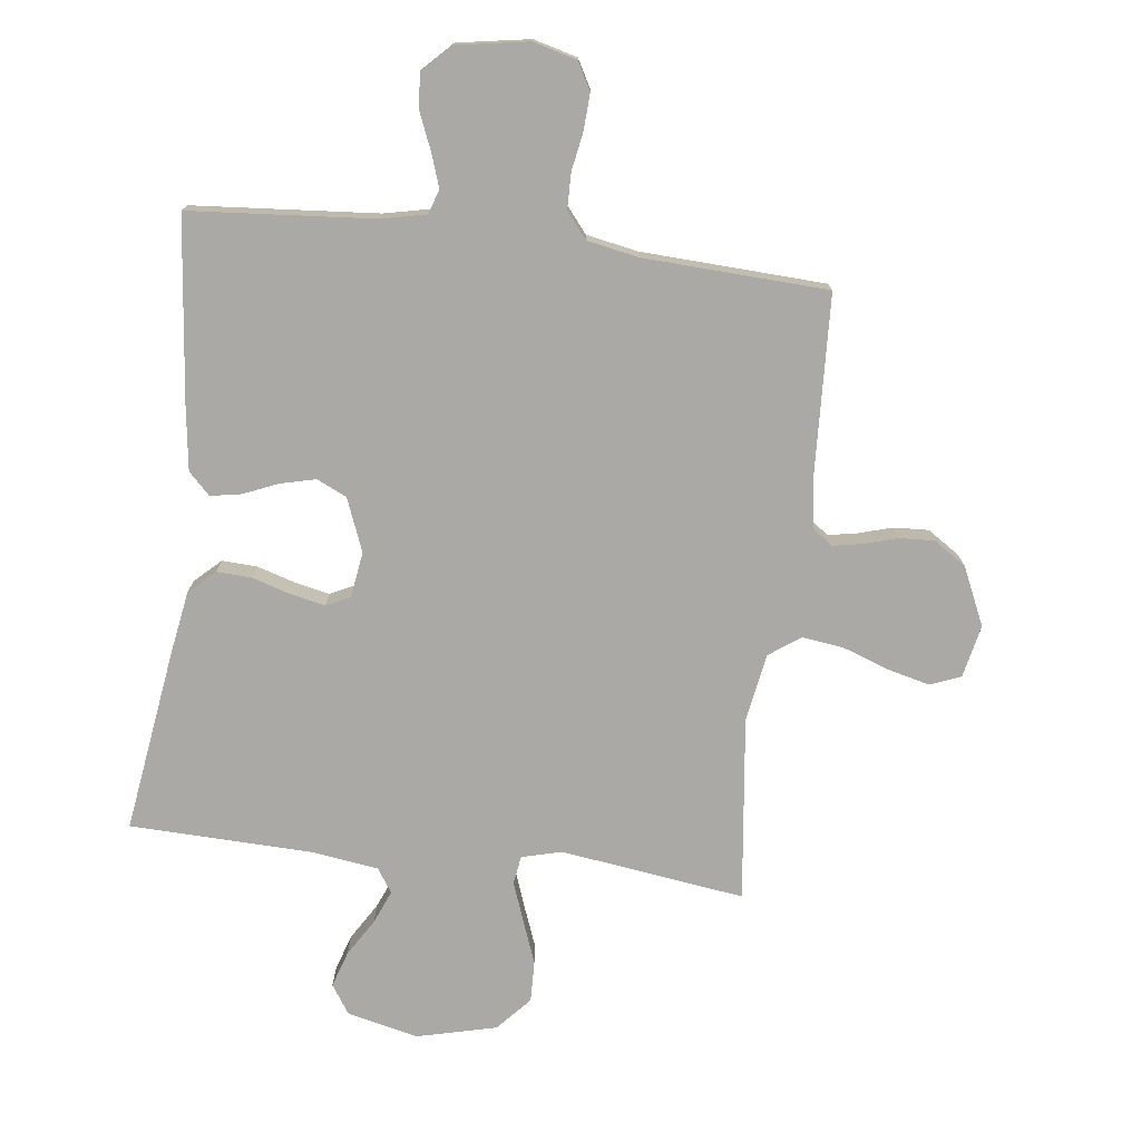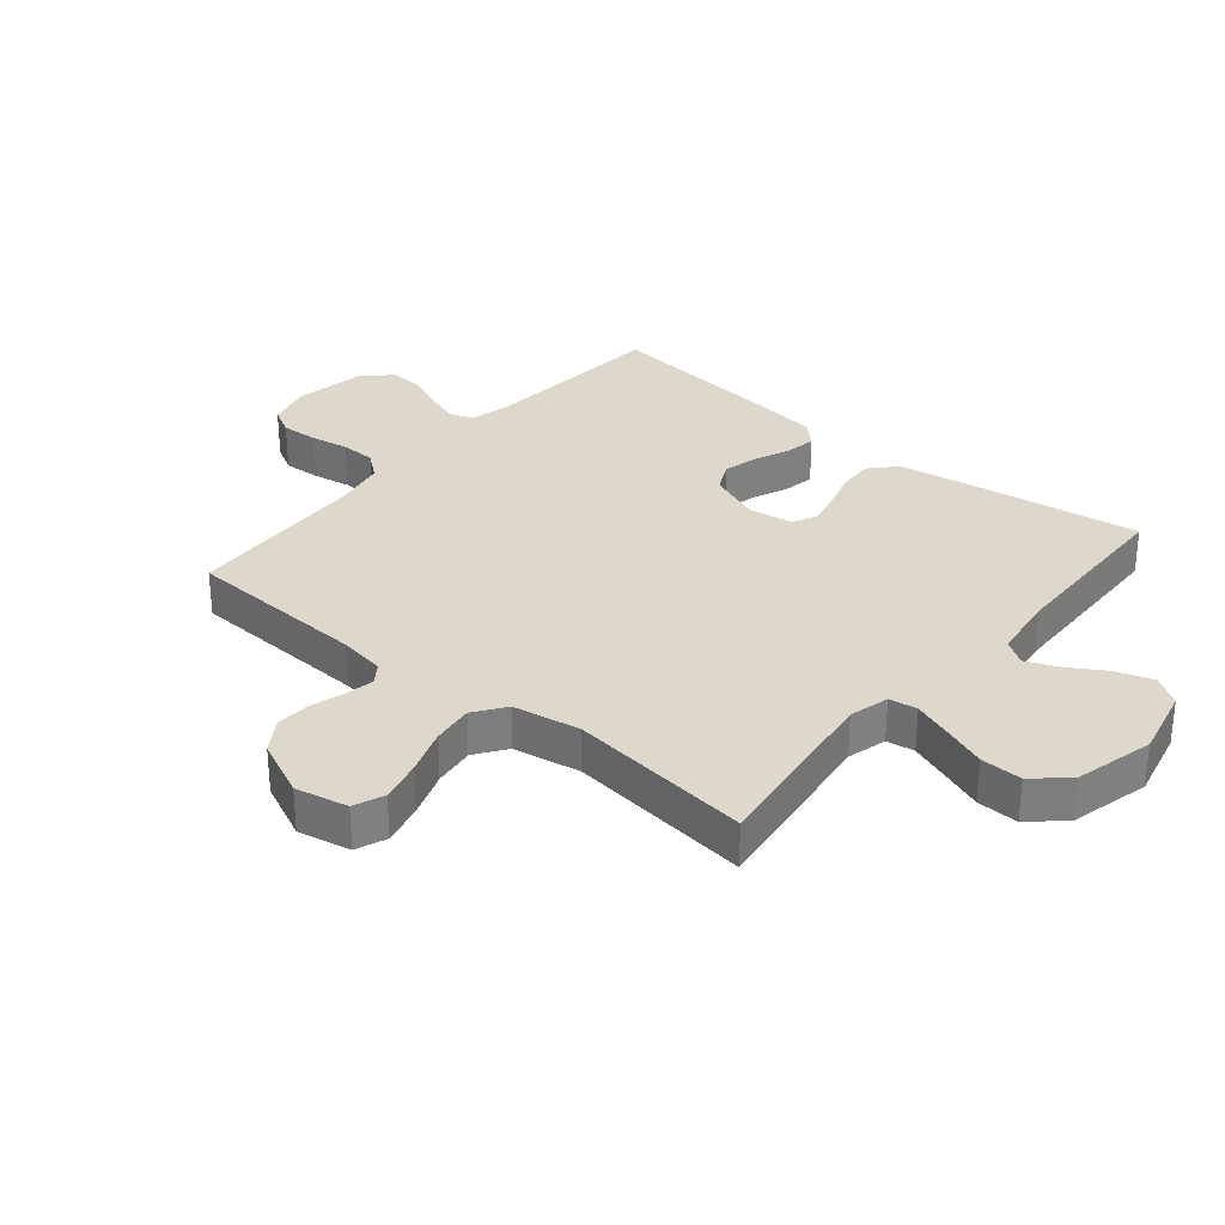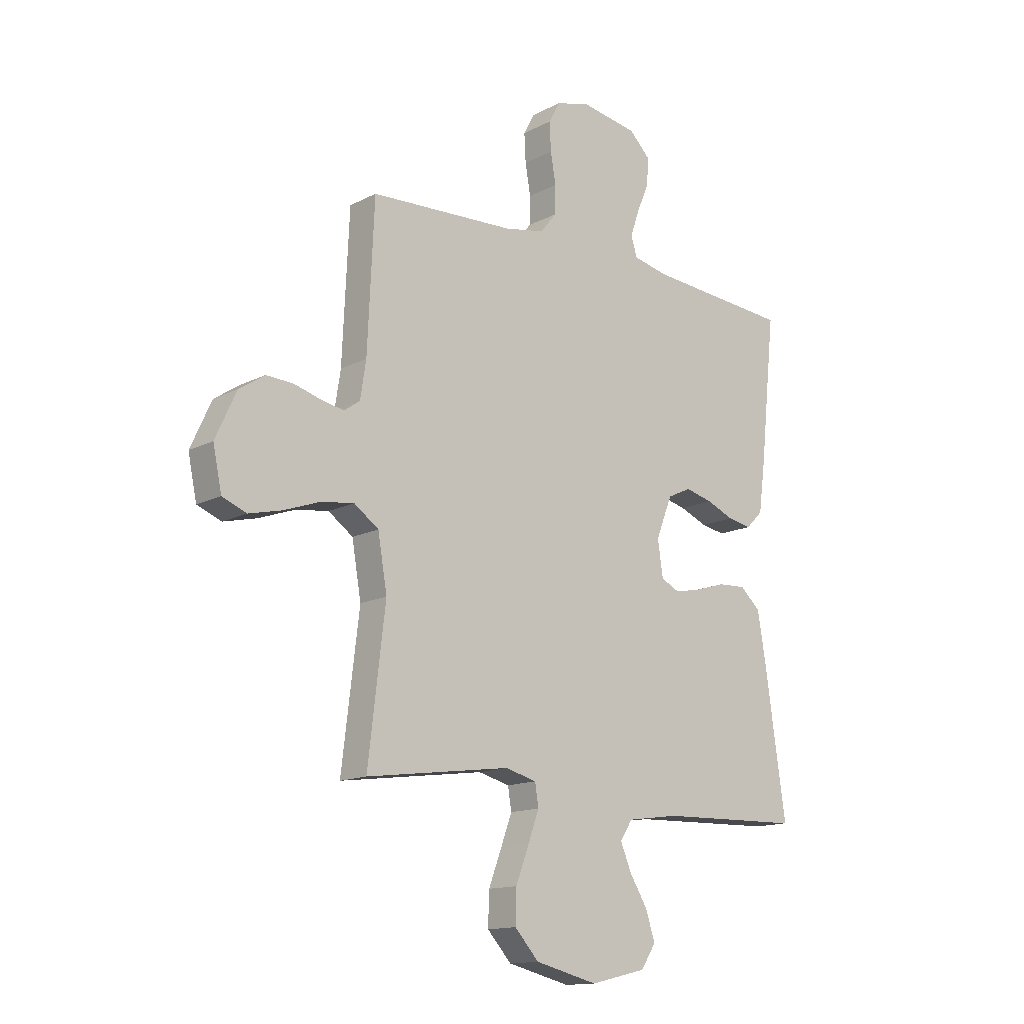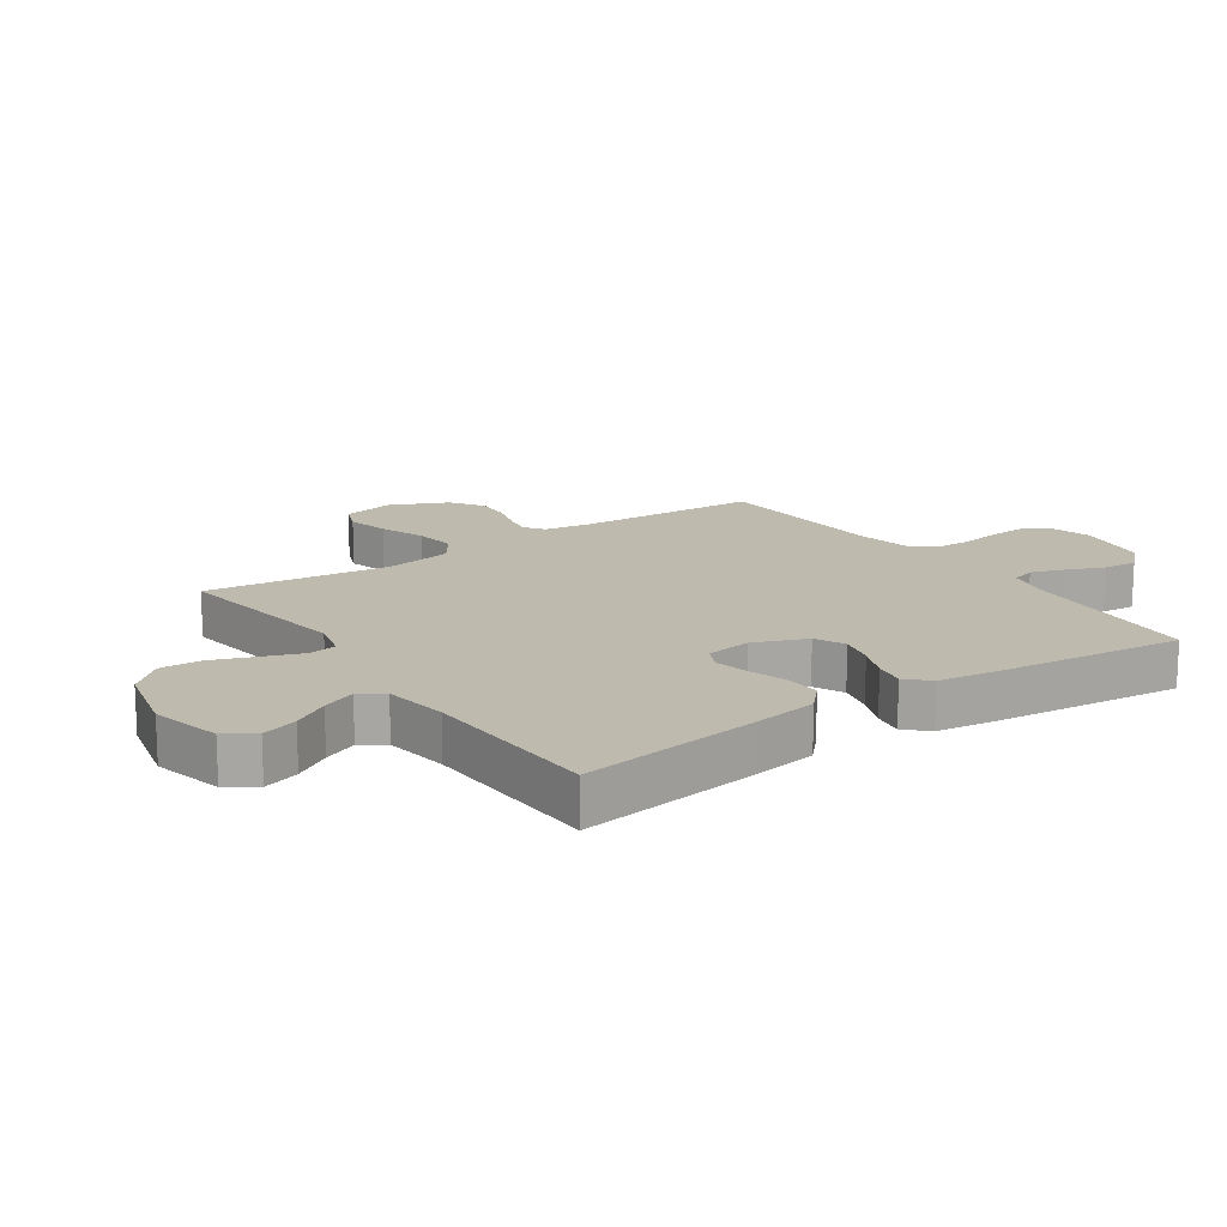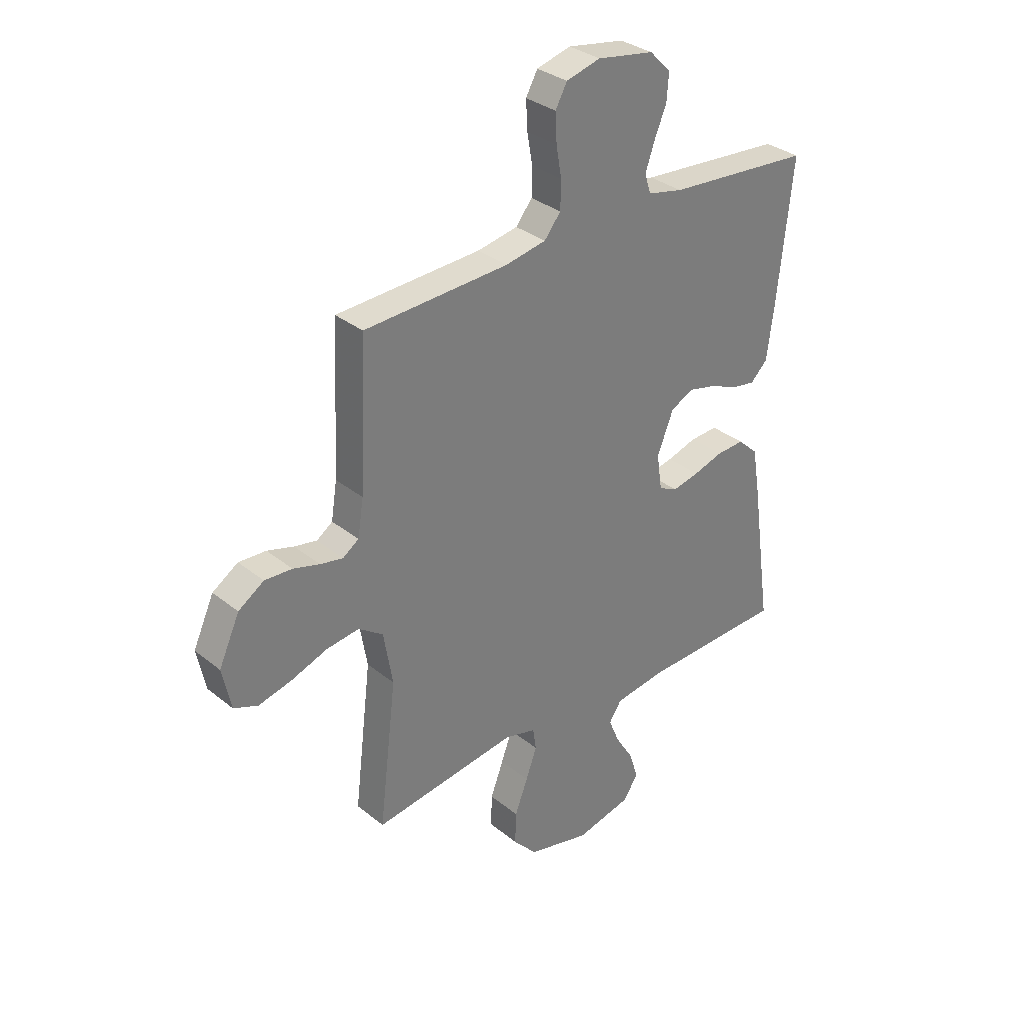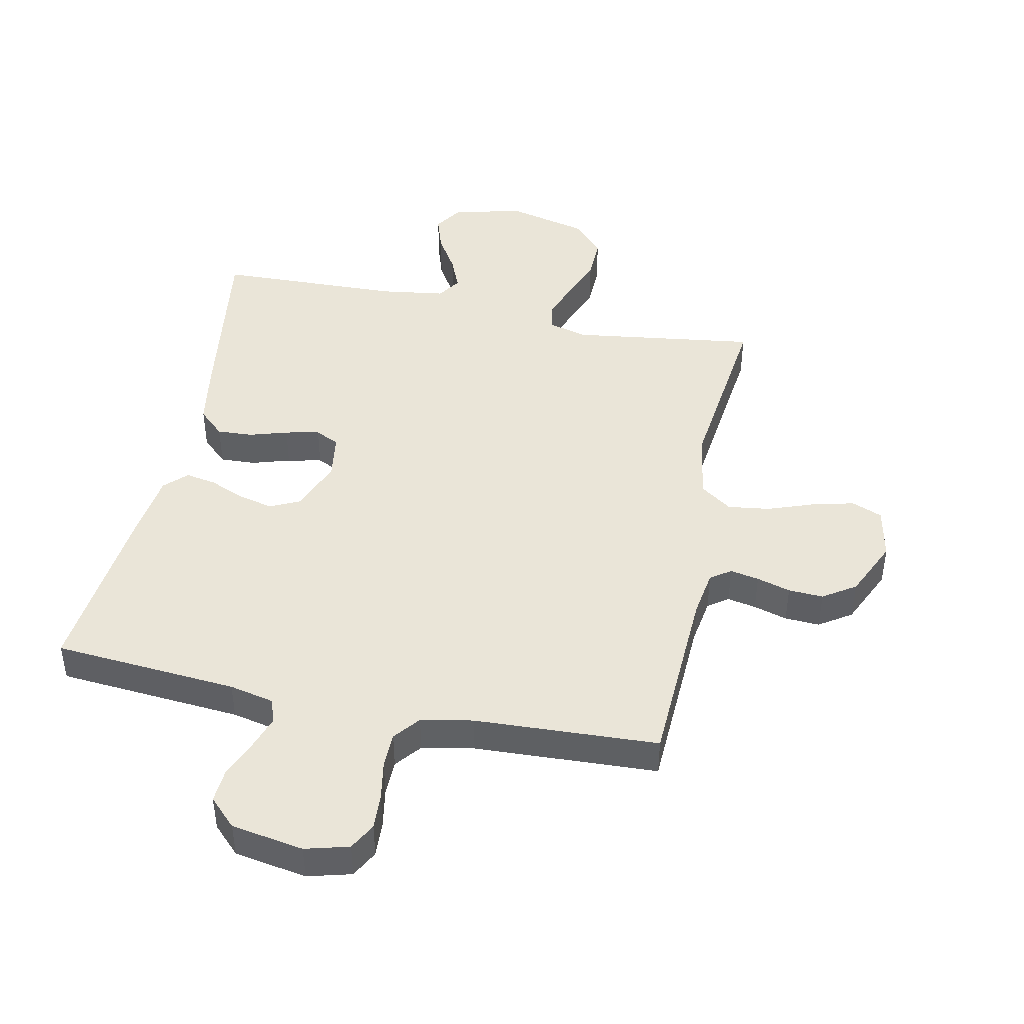
<metadata>
{"format":"obj","ext":"obj","renderer":"f3d","projection":"perspective","resolution":1024,"background":"white","views":[{"elev":-75.3,"azim":-7.0,"up":"+Y"},{"elev":31.1,"azim":129.9,"up":"+Y"},{"elev":-14.2,"azim":138.5,"up":"+Z"},{"elev":15.8,"azim":-124.6,"up":"+Y"},{"elev":32.6,"azim":138.1,"up":"+Z"},{"elev":44.7,"azim":11.7,"up":"+Y"}]}
</metadata>
<code>
v 0.5 0.07 0.5
v 0.514 0.07 0.2
v 0.526 0.07 0.124
v 0.559 0.07 0.101
v 0.606 0.07 0.11
v 0.661 0.07 0.126
v 0.718 0.07 0.129
v 0.771 0.07 0.094
v 0.814 0.07 0
v 0.796 0.07 -0.086
v 0.746 0.07 -0.106
v 0.677 0.07 -0.089
v 0.602 0.07 -0.062
v 0.534 0.07 -0.053
v 0.483 0.07 -0.089
v 0.464 0.07 -0.2
v 0.5 0.07 -0.5
v 0.2 0.07 -0.459
v 0.135 0.07 -0.476
v 0.128 0.07 -0.522
v 0.151 0.07 -0.585
v 0.178 0.07 -0.656
v 0.18 0.07 -0.724
v 0.13 0.07 -0.779
v 0 0.07 -0.811
v -0.116 0.07 -0.784
v -0.147 0.07 -0.737
v -0.128 0.07 -0.678
v -0.091 0.07 -0.618
v -0.068 0.07 -0.563
v -0.094 0.07 -0.524
v -0.2 0.07 -0.509
v -0.5 0.07 -0.5
v -0.457 0.07 -0.2
v -0.44 0.07 -0.098
v -0.398 0.07 -0.059
v -0.34 0.07 -0.062
v -0.278 0.07 -0.081
v -0.222 0.07 -0.093
v -0.183 0.07 -0.074
v -0.172 0.07 0
v -0.206 0.07 0.086
v -0.255 0.07 0.109
v -0.312 0.07 0.095
v -0.369 0.07 0.071
v -0.419 0.07 0.062
v -0.454 0.07 0.097
v -0.468 0.07 0.2
v -0.5 0.07 0.5
v -0.2 0.07 0.524
v -0.127 0.07 0.54
v -0.114 0.07 0.58
v -0.133 0.07 0.635
v -0.158 0.07 0.695
v -0.162 0.07 0.751
v -0.118 0.07 0.795
v 0 0.07 0.815
v 0.071 0.07 0.796
v 0.095 0.07 0.752
v 0.092 0.07 0.693
v 0.081 0.07 0.63
v 0.082 0.07 0.572
v 0.116 0.07 0.53
v 0.2 0.07 0.514
v 0.5 0 0.5
v 0.514 0 0.2
v 0.526 0 0.124
v 0.559 0 0.101
v 0.606 0 0.11
v 0.661 0 0.126
v 0.718 0 0.129
v 0.771 0 0.094
v 0.814 0 0
v 0.796 0 -0.086
v 0.746 0 -0.106
v 0.677 0 -0.089
v 0.602 0 -0.062
v 0.534 0 -0.053
v 0.483 0 -0.089
v 0.464 0 -0.2
v 0.5 0 -0.5
v 0.2 0 -0.459
v 0.135 0 -0.476
v 0.128 0 -0.522
v 0.151 0 -0.585
v 0.178 0 -0.656
v 0.18 0 -0.724
v 0.13 0 -0.779
v 0 0 -0.811
v -0.116 0 -0.784
v -0.147 0 -0.737
v -0.128 0 -0.678
v -0.091 0 -0.618
v -0.068 0 -0.563
v -0.094 0 -0.524
v -0.2 0 -0.509
v -0.5 0 -0.5
v -0.457 0 -0.2
v -0.44 0 -0.098
v -0.398 0 -0.059
v -0.34 0 -0.062
v -0.278 0 -0.081
v -0.222 0 -0.093
v -0.183 0 -0.074
v -0.172 0 0
v -0.206 0 0.086
v -0.255 0 0.109
v -0.312 0 0.095
v -0.369 0 0.071
v -0.419 0 0.062
v -0.454 0 0.097
v -0.468 0 0.2
v -0.5 0 0.5
v -0.2 0 0.524
v -0.127 0 0.54
v -0.114 0 0.58
v -0.133 0 0.635
v -0.158 0 0.695
v -0.162 0 0.751
v -0.118 0 0.795
v 0 0 0.815
v 0.071 0 0.796
v 0.095 0 0.752
v 0.092 0 0.693
v 0.081 0 0.63
v 0.082 0 0.572
v 0.116 0 0.53
v 0.2 0 0.514
f 59 60 61
f 58 59 61
f 57 58 61
f 56 57 61
f 55 56 61
f 54 55 61
f 53 54 61
f 52 53 61 62
f 51 52 62 63
f 48 49 50
f 47 48 50
f 46 47 50
f 45 46 50
f 44 45 50
f 51 63 64
f 50 51 64
f 44 50 64
f 43 44 64
f 36 37 38
f 35 36 38
f 34 35 38
f 33 34 38
f 32 33 38
f 31 32 38 39
f 30 31 39 40
f 27 28 29
f 26 27 29
f 25 26 29
f 24 25 29
f 23 24 29
f 22 23 29
f 21 22 29
f 20 21 29 30
f 30 40 41
f 20 30 41
f 19 20 41
f 16 17 18
f 19 41 42
f 18 19 42
f 16 18 42
f 15 16 42
f 11 12 13
f 10 11 13
f 9 10 13
f 8 9 13
f 7 8 13
f 6 7 13
f 5 6 13
f 4 5 13 14
f 64 1 2
f 43 64 2
f 42 43 2
f 15 42 2
f 3 4 14 15
f 2 3 15
f 125 124 123
f 125 123 122
f 125 122 121
f 125 121 120
f 125 120 119
f 125 119 118
f 125 118 117
f 126 125 117 116
f 127 126 116 115
f 114 113 112
f 114 112 111
f 114 111 110
f 114 110 109
f 114 109 108
f 128 127 115
f 128 115 114
f 128 114 108
f 128 108 107
f 102 101 100
f 102 100 99
f 102 99 98
f 102 98 97
f 102 97 96
f 103 102 96 95
f 104 103 95 94
f 93 92 91
f 93 91 90
f 93 90 89
f 93 89 88
f 93 88 87
f 93 87 86
f 93 86 85
f 94 93 85 84
f 105 104 94
f 105 94 84
f 105 84 83
f 82 81 80
f 106 105 83
f 106 83 82
f 106 82 80
f 106 80 79
f 77 76 75
f 77 75 74
f 77 74 73
f 77 73 72
f 77 72 71
f 77 71 70
f 77 70 69
f 78 77 69 68
f 66 65 128
f 66 128 107
f 66 107 106
f 66 106 79
f 79 78 68 67
f 79 67 66
f 1 65 66 2
f 2 66 67 3
f 3 67 68 4
f 4 68 69 5
f 5 69 70 6
f 6 70 71 7
f 7 71 72 8
f 8 72 73 9
f 9 73 74 10
f 10 74 75 11
f 11 75 76 12
f 12 76 77 13
f 13 77 78 14
f 14 78 79 15
f 15 79 80 16
f 16 80 81 17
f 17 81 82 18
f 18 82 83 19
f 19 83 84 20
f 20 84 85 21
f 21 85 86 22
f 22 86 87 23
f 23 87 88 24
f 24 88 89 25
f 25 89 90 26
f 26 90 91 27
f 27 91 92 28
f 28 92 93 29
f 29 93 94 30
f 30 94 95 31
f 31 95 96 32
f 32 96 97 33
f 33 97 98 34
f 34 98 99 35
f 35 99 100 36
f 36 100 101 37
f 37 101 102 38
f 38 102 103 39
f 39 103 104 40
f 40 104 105 41
f 41 105 106 42
f 42 106 107 43
f 43 107 108 44
f 44 108 109 45
f 45 109 110 46
f 46 110 111 47
f 47 111 112 48
f 48 112 113 49
f 49 113 114 50
f 50 114 115 51
f 51 115 116 52
f 52 116 117 53
f 53 117 118 54
f 54 118 119 55
f 55 119 120 56
f 56 120 121 57
f 57 121 122 58
f 58 122 123 59
f 59 123 124 60
f 60 124 125 61
f 61 125 126 62
f 62 126 127 63
f 63 127 128 64
f 64 128 65 1

</code>
